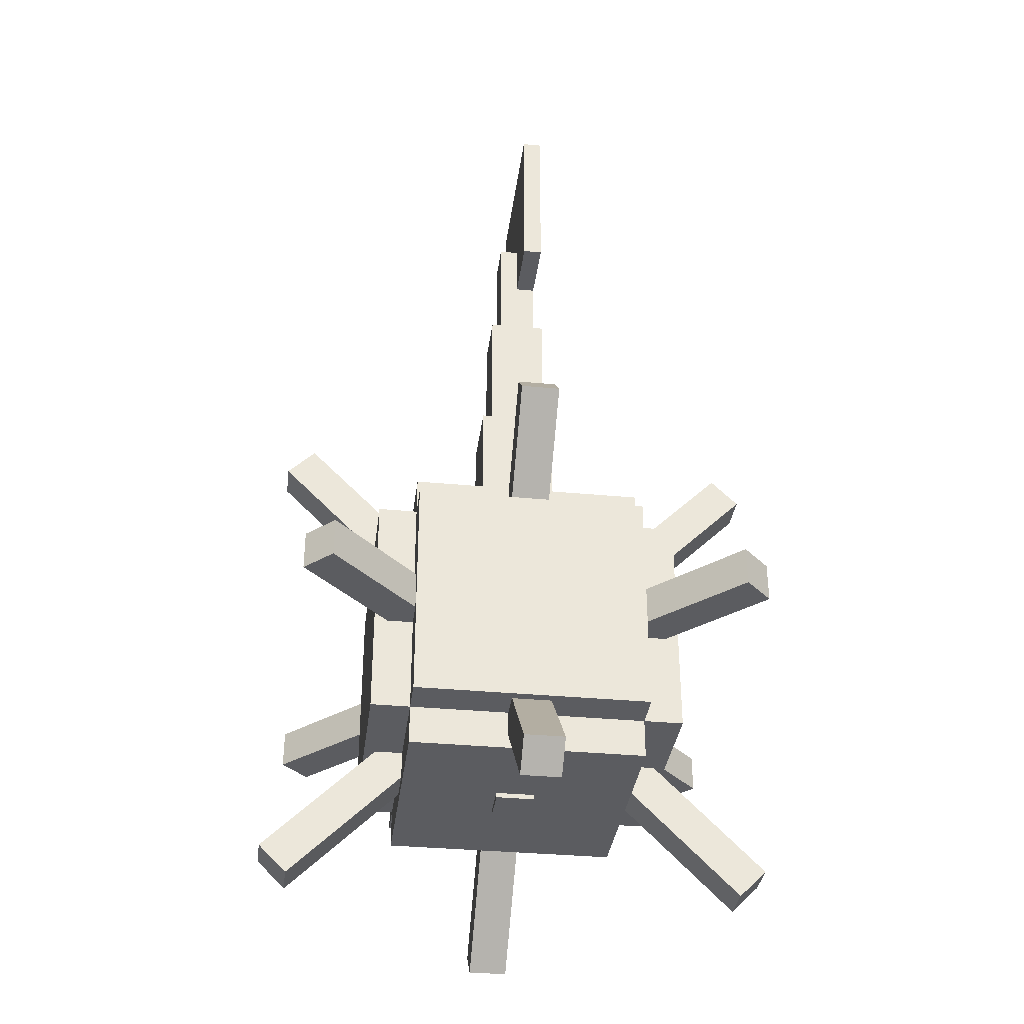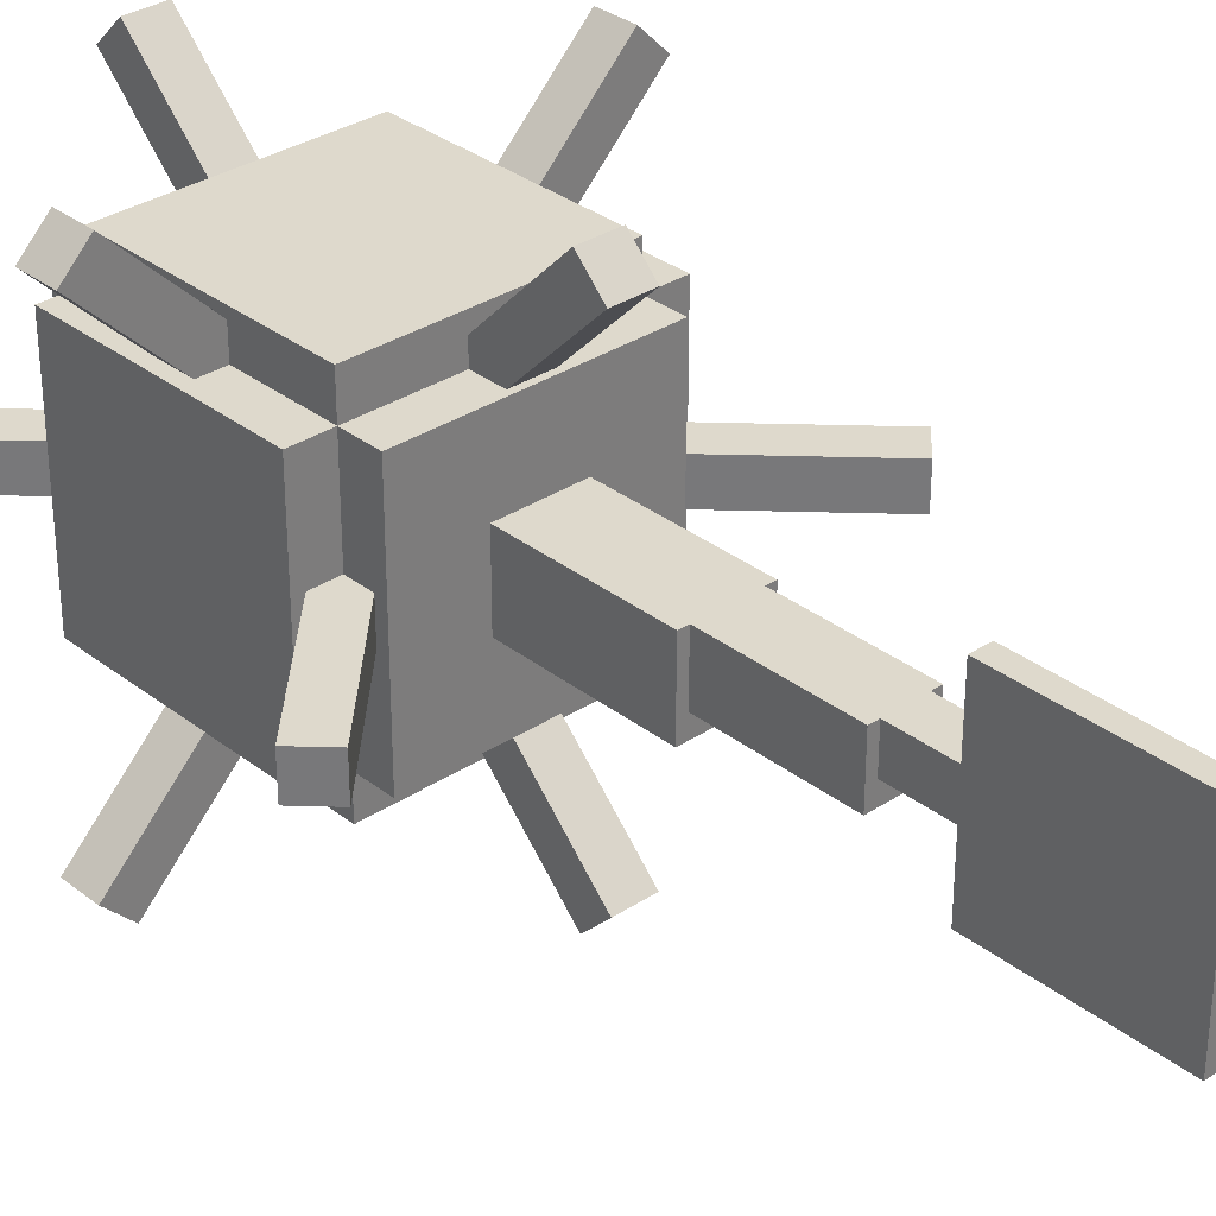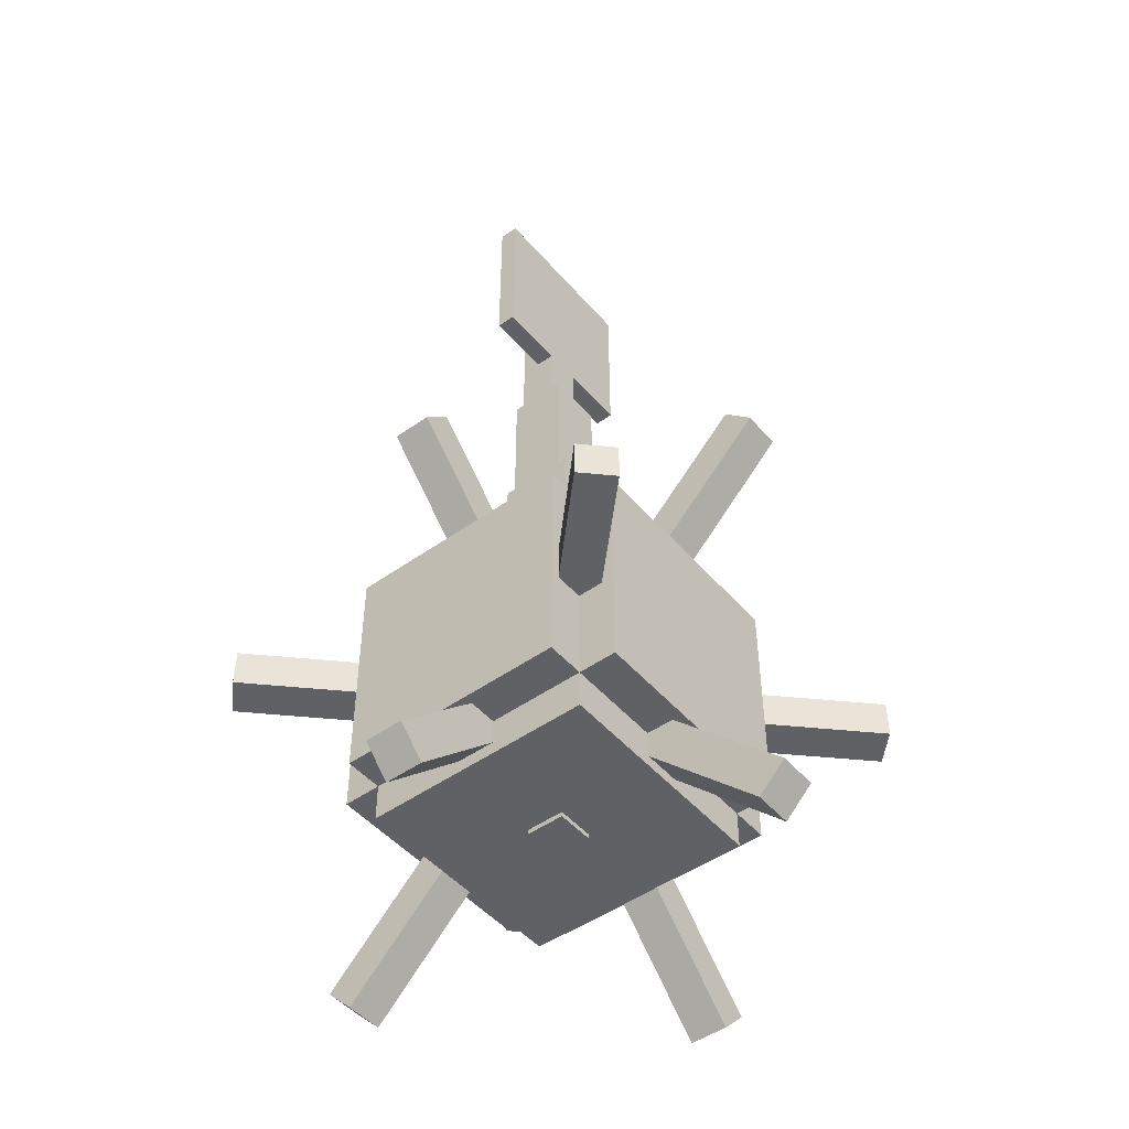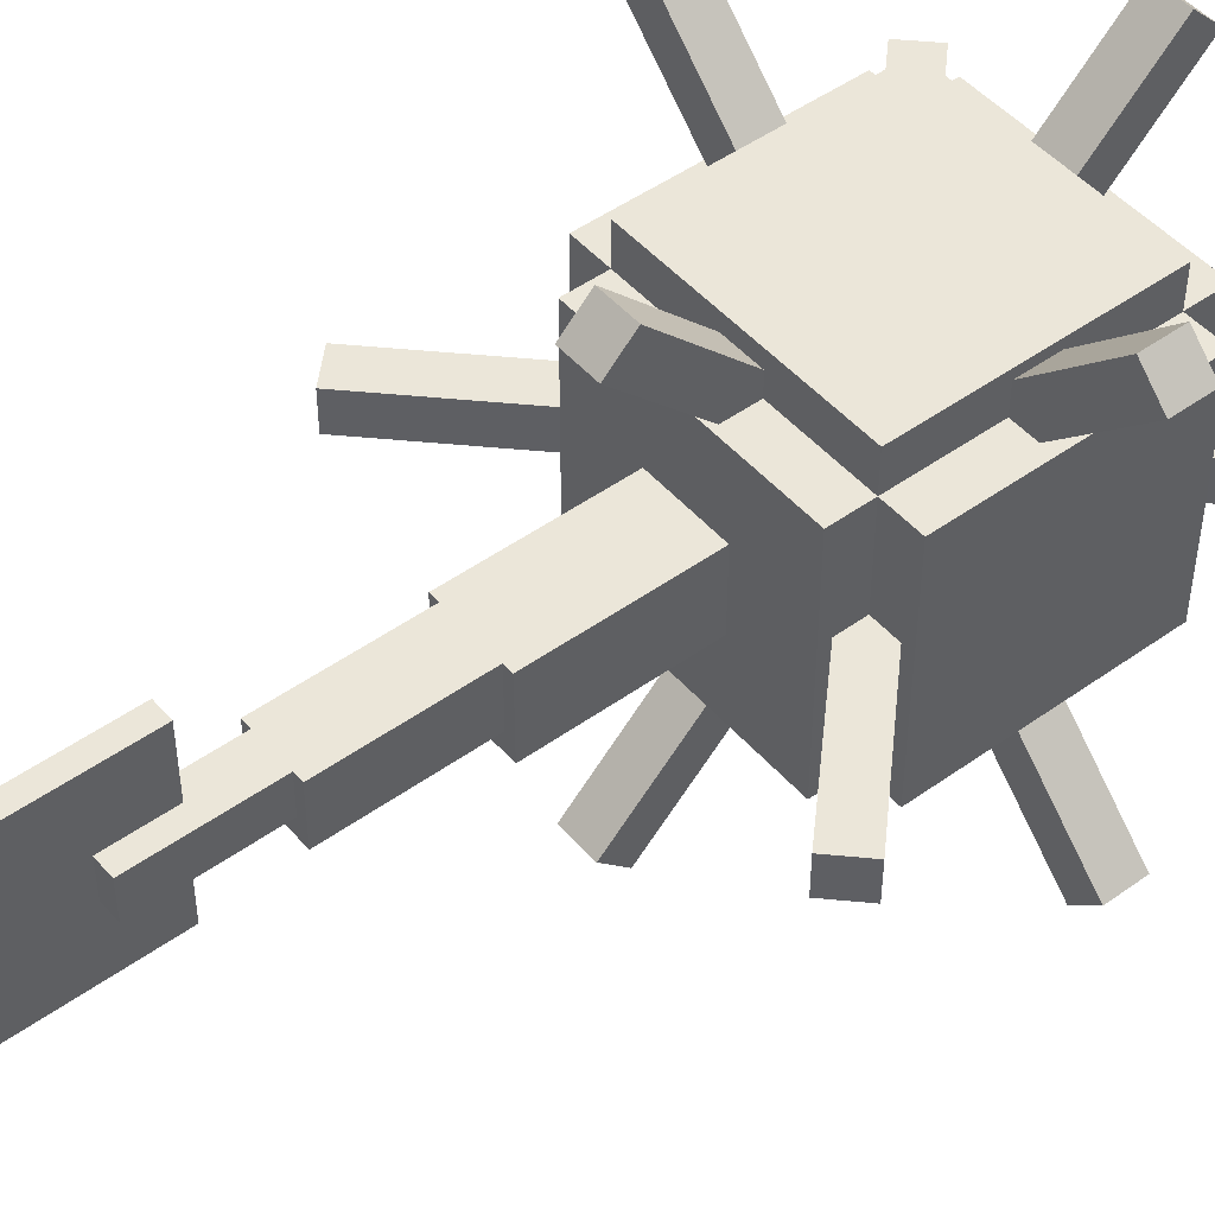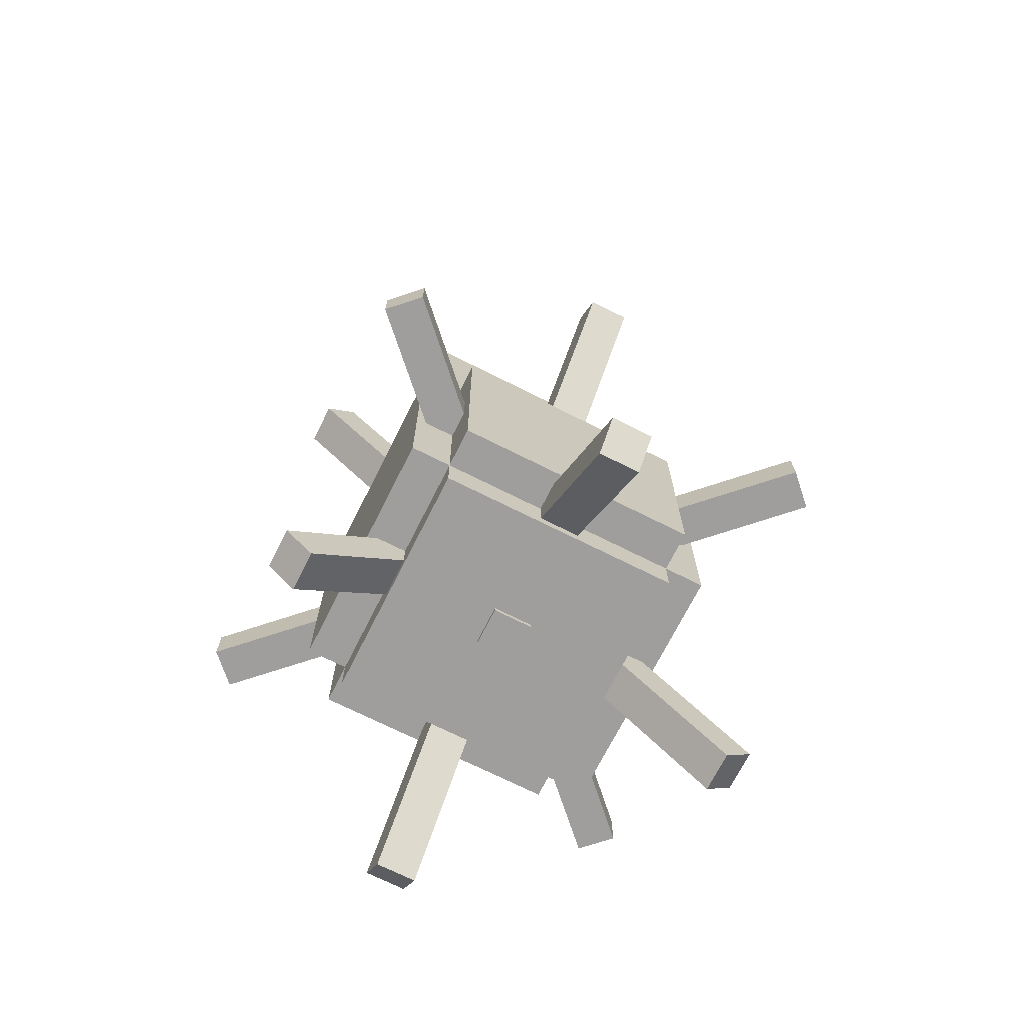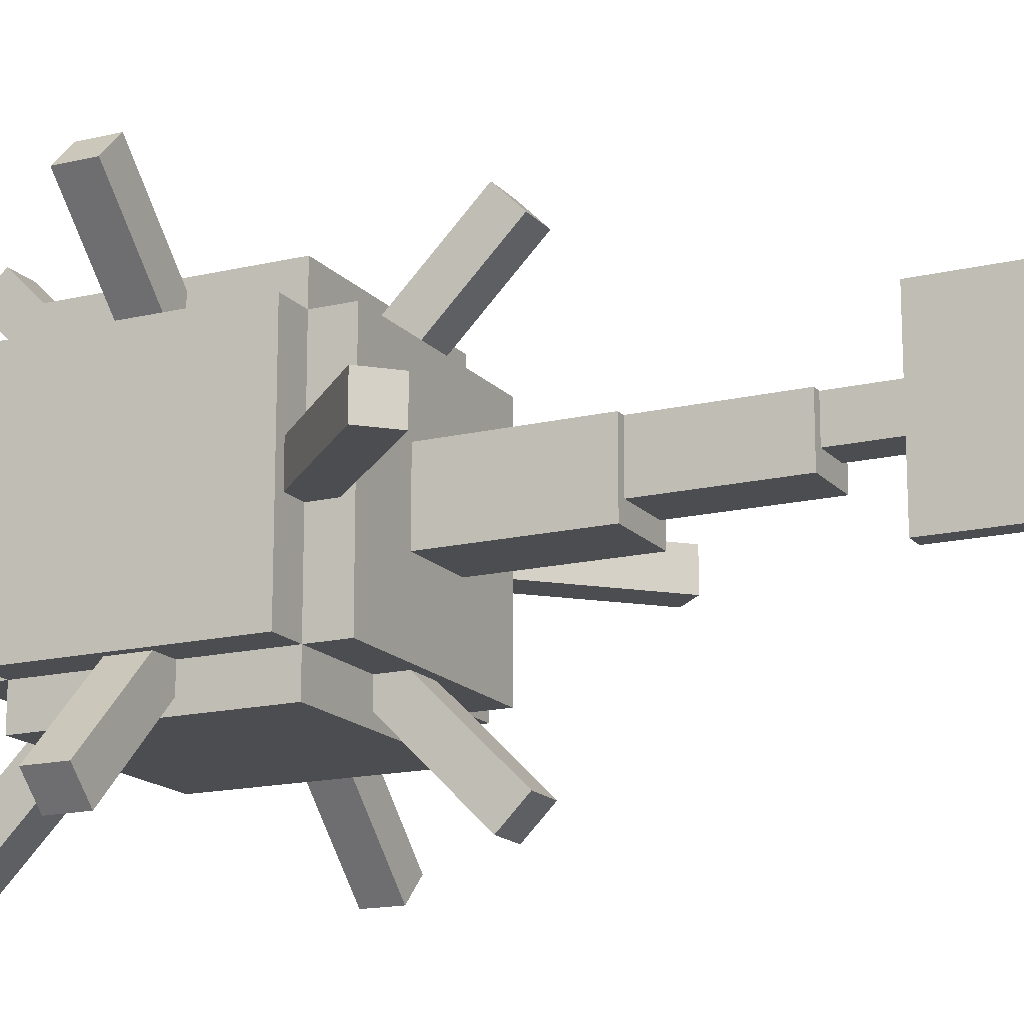
<metadata>
{"format":"obj","ext":"obj","renderer":"f3d","projection":"perspective","resolution":1024,"background":"white","views":[{"elev":-34.9,"azim":172.8,"up":"+Z"},{"elev":32.2,"azim":-42.7,"up":"+Y"},{"elev":-48.1,"azim":-141.4,"up":"+Z"},{"elev":48.1,"azim":51.2,"up":"+Y"},{"elev":-71.0,"azim":-116.7,"up":"+Z"},{"elev":-16.0,"azim":-63.5,"up":"+Y"}]}
</metadata>
<code>
o head
v 0.375 0.875 0.5
v 0.375 0.875 -0.5
v 0.375 0.125 0.5
v 0.375 0.125 -0.5
v -0.375 0.875 -0.5
v -0.375 0.875 0.5
v -0.375 0.125 -0.5
v -0.375 0.125 0.5
f 1 3 2
f 3 4 2
f 5 7 6
f 7 8 6
f 5 6 2
f 6 1 2
f 8 7 3
f 7 4 3
f 6 8 1
f 8 3 1
f 2 4 5
f 4 7 5
o head
v 0.5 0.875 0.375
v 0.5 0.875 -0.375
v 0.5 0.125 0.375
v 0.5 0.125 -0.375
v 0.375 0.875 -0.375
v 0.375 0.875 0.375
v 0.375 0.125 -0.375
v 0.375 0.125 0.375
f 9 11 10
f 11 12 10
f 13 15 14
f 15 16 14
f 13 14 10
f 14 9 10
f 16 15 11
f 15 12 11
f 14 16 9
f 16 11 9
f 10 12 13
f 12 15 13
o head
v -0.375 0.875 0.375
v -0.375 0.875 -0.375
v -0.375 0.125 0.375
v -0.375 0.125 -0.375
v -0.5 0.875 -0.375
v -0.5 0.875 0.375
v -0.5 0.125 -0.375
v -0.5 0.125 0.375
f 17 19 18
f 19 20 18
f 21 23 22
f 23 24 22
f 21 22 18
f 22 17 18
f 24 23 19
f 23 20 19
f 22 24 17
f 24 19 17
f 18 20 21
f 20 23 21
o head
v 0.375 1 0.375
v 0.375 1 -0.375
v 0.375 0.875 0.375
v 0.375 0.875 -0.375
v -0.375 1 -0.375
v -0.375 1 0.375
v -0.375 0.875 -0.375
v -0.375 0.875 0.375
f 25 27 26
f 27 28 26
f 29 31 30
f 31 32 30
f 29 30 26
f 30 25 26
f 32 31 27
f 31 28 27
f 30 32 25
f 32 27 25
f 26 28 29
f 28 31 29
o head
v 0.375 0.125 0.375
v 0.375 0.125 -0.375
v 0.375 0 0.375
v 0.375 0 -0.375
v -0.375 0.125 -0.375
v -0.375 0.125 0.375
v -0.375 0 -0.375
v -0.375 0 0.375
f 33 35 34
f 35 36 34
f 37 39 38
f 39 40 38
f 37 38 34
f 38 33 34
f 40 39 35
f 39 36 35
f 38 40 33
f 40 35 33
f 34 36 37
f 36 39 37
o eye
v 0.0625 0.5625 -0.4531
v 0.0625 0.5625 -0.5156
v 0.0625 0.4375 -0.4531
v 0.0625 0.4375 -0.5156
v -0.0625 0.5625 -0.5156
v -0.0625 0.5625 -0.4531
v -0.0625 0.4375 -0.5156
v -0.0625 0.4375 -0.4531
f 41 43 42
f 43 44 42
f 45 47 46
f 47 48 46
f 45 46 42
f 46 41 42
f 48 47 43
f 47 44 43
f 46 48 41
f 48 43 41
f 42 44 45
f 44 47 45
o tailpart0
v 0.125 0.625 1
v 0.125 0.625 0.5
v 0.125 0.375 1
v 0.125 0.375 0.5
v -0.125 0.625 0.5
v -0.125 0.625 1
v -0.125 0.375 0.5
v -0.125 0.375 1
f 49 51 50
f 51 52 50
f 53 55 54
f 55 56 54
f 53 54 50
f 54 49 50
f 56 55 51
f 55 52 51
f 54 56 49
f 56 51 49
f 50 52 53
f 52 55 53
o tailpart1
v 0.09375 0.625 1.438
v 0.09375 0.625 1
v 0.09375 0.4375 1.438
v 0.09375 0.4375 1
v -0.09375 0.625 1
v -0.09375 0.625 1.438
v -0.09375 0.4375 1
v -0.09375 0.4375 1.438
f 57 59 58
f 59 60 58
f 61 63 62
f 63 64 62
f 61 62 58
f 62 57 58
f 64 63 59
f 63 60 59
f 62 64 57
f 64 59 57
f 58 60 61
f 60 63 61
o tailpart2
v 0.0625 0.625 1.812
v 0.0625 0.625 1.438
v 0.0625 0.5 1.812
v 0.0625 0.5 1.438
v -0.0625 0.625 1.438
v -0.0625 0.625 1.812
v -0.0625 0.5 1.438
v -0.0625 0.5 1.812
f 65 67 66
f 67 68 66
f 69 71 70
f 71 72 70
f 69 70 66
f 70 65 66
f 72 71 67
f 71 68 67
f 70 72 65
f 72 67 65
f 66 68 69
f 68 71 69
o tailpart2
v 0 0.8438 2.188
v 0 0.8438 1.625
v 0 0.2812 2.188
v 0 0.2812 1.625
v -0.0625 0.8438 1.625
v -0.0625 0.8438 2.188
v -0.0625 0.2812 1.625
v -0.0625 0.2812 2.188
f 73 75 74
f 75 76 74
f 77 79 78
f 79 80 78
f 77 78 74
f 78 73 74
f 80 79 75
f 79 76 75
f 78 80 73
f 80 75 73
f 74 76 77
f 76 79 77
o spikepart0
v -0.6519 1.246 0.0625
v -0.6519 1.246 -0.0625
v -0.2541 0.8481 0.0625
v -0.2541 0.8481 -0.0625
v -0.7403 1.157 -0.0625
v -0.7403 1.157 0.0625
v -0.3425 0.7597 -0.0625
v -0.3425 0.7597 0.0625
f 81 83 82
f 83 84 82
f 85 87 86
f 87 88 86
f 85 86 82
f 86 81 82
f 88 87 83
f 87 84 83
f 86 88 81
f 88 83 81
f 82 84 85
f 84 87 85
o spikepart1
v 0.7403 1.157 0.0625
v 0.7403 1.157 -0.0625
v 0.3425 0.7597 0.0625
v 0.3425 0.7597 -0.0625
v 0.6519 1.246 -0.0625
v 0.6519 1.246 0.0625
v 0.2541 0.8481 -0.0625
v 0.2541 0.8481 0.0625
f 89 91 90
f 91 92 90
f 93 95 94
f 95 96 94
f 93 94 90
f 94 89 90
f 96 95 91
f 95 92 91
f 94 96 89
f 96 91 89
f 90 92 93
f 92 95 93
o spikepart2
v 0.0625 1.246 -0.6519
v 0.0625 1.157 -0.7403
v 0.0625 0.8481 -0.2541
v 0.0625 0.7597 -0.3425
v -0.0625 1.157 -0.7403
v -0.0625 1.246 -0.6519
v -0.0625 0.7597 -0.3425
v -0.0625 0.8481 -0.2541
f 97 99 98
f 99 100 98
f 101 103 102
f 103 104 102
f 101 102 98
f 102 97 98
f 104 103 99
f 103 100 99
f 102 104 97
f 104 99 97
f 98 100 101
f 100 103 101
o spikepart3
v 0.0625 1.146 0.7513
v 0.0625 1.235 0.6629
v 0.0625 0.7487 0.3536
v 0.0625 0.8371 0.2652
v -0.0625 1.235 0.6629
v -0.0625 1.146 0.7513
v -0.0625 0.8371 0.2652
v -0.0625 0.7487 0.3536
f 105 107 106
f 107 108 106
f 109 111 110
f 111 112 110
f 109 110 106
f 110 105 106
f 112 111 107
f 111 108 107
f 110 112 105
f 112 107 105
f 106 108 109
f 108 111 109
o spikepart4
v -0.7623 -0.1683 0.0625
v -0.7623 -0.1683 -0.0625
v -0.3646 0.2294 0.0625
v -0.3646 0.2294 -0.0625
v -0.674 -0.2567 -0.0625
v -0.674 -0.2567 0.0625
v -0.2762 0.141 -0.0625
v -0.2762 0.141 0.0625
f 113 115 114
f 115 116 114
f 117 119 118
f 119 120 118
f 117 118 114
f 118 113 114
f 120 119 115
f 119 116 115
f 118 120 113
f 120 115 113
f 114 116 117
f 116 119 117
o spikepart5
v 0.674 -0.2567 0.0625
v 0.674 -0.2567 -0.0625
v 0.2762 0.141 0.0625
v 0.2762 0.141 -0.0625
v 0.7623 -0.1683 -0.0625
v 0.7623 -0.1683 0.0625
v 0.3646 0.2294 -0.0625
v 0.3646 0.2294 0.0625
f 121 123 122
f 123 124 122
f 125 127 126
f 127 128 126
f 125 126 122
f 126 121 122
f 128 127 123
f 127 124 123
f 126 128 121
f 128 123 121
f 122 124 125
f 124 127 125
o spikepart6
v 0.0625 -0.2125 -0.8065
v 0.0625 -0.3009 -0.7182
v 0.0625 0.1852 -0.4088
v 0.0625 0.09683 -0.3204
v -0.0625 -0.3009 -0.7182
v -0.0625 -0.2125 -0.8065
v -0.0625 0.09683 -0.3204
v -0.0625 0.1852 -0.4088
f 129 131 130
f 131 132 130
f 133 135 134
f 135 136 134
f 133 134 130
f 134 129 130
f 136 135 131
f 135 132 131
f 134 136 129
f 136 131 129
f 130 132 133
f 132 135 133
o spikepart7
v 0.0625 -0.2567 0.674
v 0.0625 -0.1683 0.7623
v 0.0625 0.141 0.2762
v 0.0625 0.2294 0.3646
v -0.0625 -0.1683 0.7623
v -0.0625 -0.2567 0.674
v -0.0625 0.2294 0.3646
v -0.0625 0.141 0.2762
f 137 139 138
f 139 140 138
f 141 143 142
f 143 144 142
f 141 142 138
f 142 137 138
f 144 143 139
f 143 140 139
f 142 144 137
f 144 139 137
f 138 140 141
f 140 143 141
o spikepart8
v -0.7292 0.5625 -0.8176
v -0.7292 0.4375 -0.8176
v -0.3315 0.5625 -0.4198
v -0.3315 0.4375 -0.4198
v -0.8176 0.4375 -0.7292
v -0.8176 0.5625 -0.7292
v -0.4198 0.4375 -0.3315
v -0.4198 0.5625 -0.3315
f 145 147 146
f 147 148 146
f 149 151 150
f 151 152 150
f 149 150 146
f 150 145 146
f 152 151 147
f 151 148 147
f 150 152 145
f 152 147 145
f 146 148 149
f 148 151 149
o spikepart8
v 0.8176 0.5625 -0.7292
v 0.8176 0.4375 -0.7292
v 0.4198 0.5625 -0.3315
v 0.4198 0.4375 -0.3315
v 0.7292 0.4375 -0.8176
v 0.7292 0.5625 -0.8176
v 0.3315 0.4375 -0.4198
v 0.3315 0.5625 -0.4198
f 153 155 154
f 155 156 154
f 157 159 158
f 159 160 158
f 157 158 154
f 158 153 154
f 160 159 155
f 159 156 155
f 158 160 153
f 160 155 153
f 154 156 157
f 156 159 157
o spikepart8
v -0.8176 0.5625 0.7292
v -0.8176 0.4375 0.7292
v -0.4198 0.5625 0.3315
v -0.4198 0.4375 0.3315
v -0.7292 0.4375 0.8176
v -0.7292 0.5625 0.8176
v -0.3315 0.4375 0.4198
v -0.3315 0.5625 0.4198
f 161 163 162
f 163 164 162
f 165 167 166
f 167 168 166
f 165 166 162
f 166 161 162
f 168 167 163
f 167 164 163
f 166 168 161
f 168 163 161
f 162 164 165
f 164 167 165
o spikepart8
v 0.7292 0.5625 0.8176
v 0.7292 0.4375 0.8176
v 0.3315 0.5625 0.4198
v 0.3315 0.4375 0.4198
v 0.8176 0.4375 0.7292
v 0.8176 0.5625 0.7292
v 0.4198 0.4375 0.3315
v 0.4198 0.5625 0.3315
f 169 171 170
f 171 172 170
f 173 175 174
f 175 176 174
f 173 174 170
f 174 169 170
f 176 175 171
f 175 172 171
f 174 176 169
f 176 171 169
f 170 172 173
f 172 175 173

</code>
